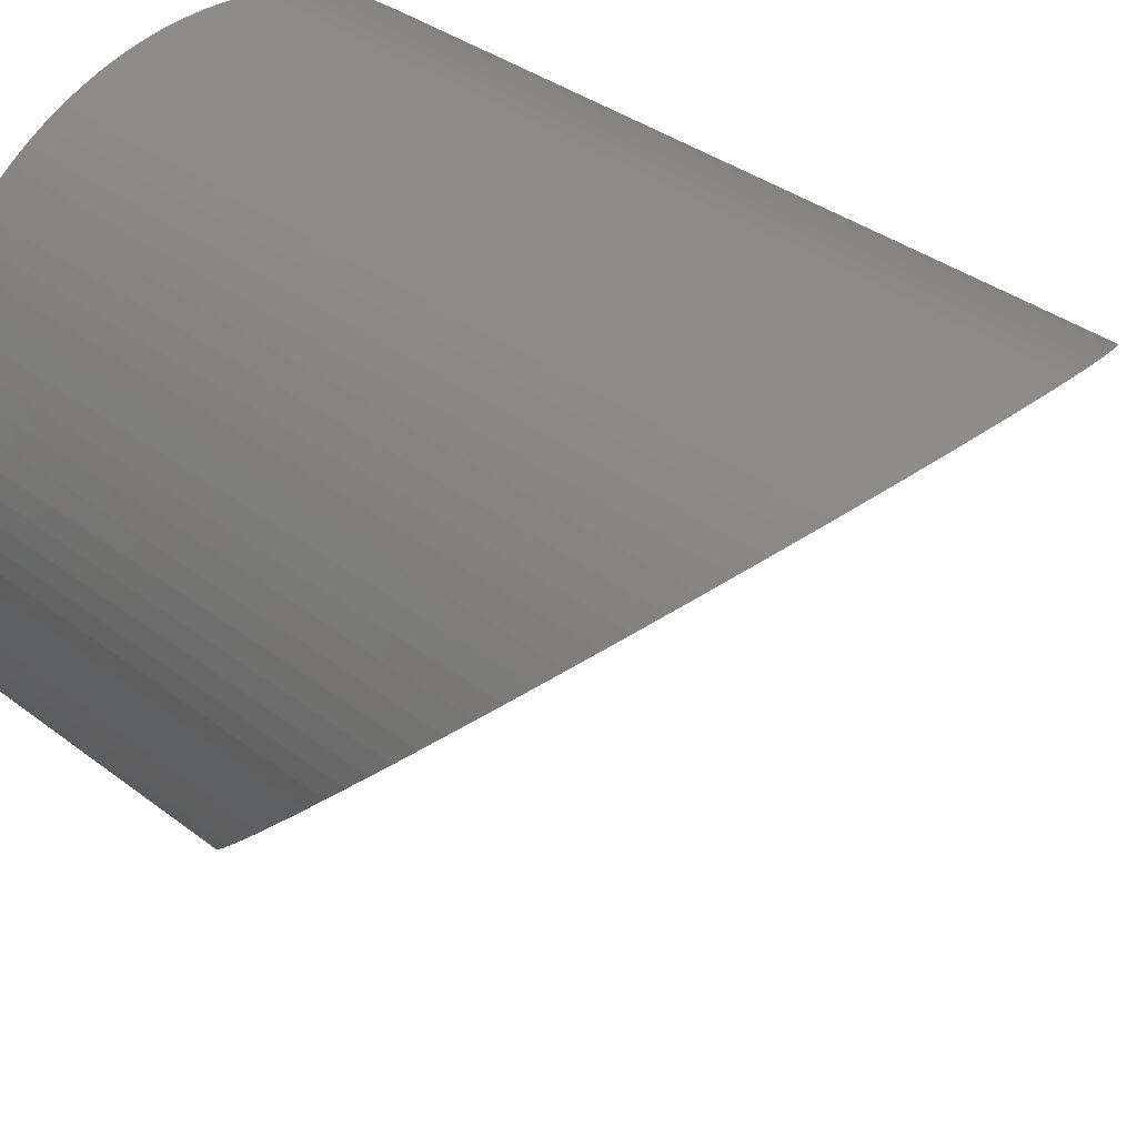
<metadata>
{"format":"stl","ext":"stl","renderer":"f3d","projection":"perspective","resolution":1024,"background":"white","views":[{"elev":35.8,"azim":-44.8,"up":"+Y"}]}
</metadata>
<code>
# stl→obj: 450 verts, 900 faces
v -7.5 0 0
v -7.485 0.4709 0
v -7.485 -0.4709 0
v -7.441 0.94 0
v -7.367 1.405 0
v -7.264 1.865 0
v -7.133 2.318 0
v -6.973 2.761 0
v -6.786 3.193 0
v -6.572 3.613 0
v -6.332 4.019 0
v -6.068 4.408 0
v -5.779 4.781 0
v -5.467 5.134 0
v -5.134 5.467 0
v -4.781 5.779 0
v -4.408 6.068 0
v -4.019 6.332 0
v -3.613 6.572 0
v -3.193 6.786 0
v -2.761 6.973 0
v -2.318 7.133 0
v -3.996 4.341 0
v -1.865 7.264 0
v -2.37 5.403 0
v -0.94 7.441 0
v -0.4709 7.485 0
v -0.4872 5.88 0
v 1.865 7.264 0
v 2.318 7.133 0
v 1.405 7.367 0
v 0.94 7.441 0
v 0.4709 7.485 0
v 1.448 5.719 0
v 2.761 6.973 0
v 3.193 6.786 0
v 3.227 4.939 0
v 4.781 5.779 0
v 5.134 5.467 0
v 4.656 3.624 0
v 6.068 4.408 0
v 6.332 4.019 0
v 5.58 1.916 0
v 7.133 2.318 0
v 7.264 1.865 0
v 1.448 -5.719 0
v 1.865 -7.264 0
v -0.4872 -5.88 0
v 2.318 -7.133 0
v 2.761 -6.973 0
v 5.9 0 0
v 7.485 0.4709 0
v 7.5 0 0
v 3.227 -4.939 0
v 4.019 -6.332 0
v 3.613 -6.572 0
v 4.408 -6.068 0
v 4.781 -5.779 0
v 3.193 -6.786 0
v 5.58 -1.916 0
v 7.264 -1.865 0
v 7.133 -2.318 0
v 4.656 -3.624 0
v 5.467 -5.134 0
v 5.134 -5.467 0
v 5.779 -4.781 0
v 6.068 -4.408 0
v 6.332 -4.019 0
v 6.786 -3.193 0
v 6.572 -3.613 0
v 1.405 -7.367 0
v -2.37 -5.403 0
v 0 -7.5 0
v -0.4709 -7.485 0
v 0.4709 -7.485 0
v -3.996 -4.341 0
v -0.94 -7.441 0
v -1.405 -7.367 0
v -1.865 -7.264 0
v -2.318 -7.133 0
v -2.761 -6.973 0
v -3.193 -6.786 0
v -3.613 -6.572 0
v -4.019 -6.332 0
v -4.408 -6.068 0
v -4.781 -5.779 0
v -5.134 -5.467 0
v -5.467 -5.134 0
v -5.779 -4.781 0
v -6.068 -4.408 0
v -6.332 -4.019 0
v -6.572 -3.613 0
v -6.786 -3.193 0
v -6.973 -2.761 0
v -7.133 -2.318 0
v -7.264 -1.865 0
v -7.367 -1.405 0
v -7.441 -0.94 0
v -5.82 -0.9711 0
v -5.82 0.9711 0
v -5.189 -2.808 0
v 0.94 -7.441 0
v -5.189 2.808 0
v 3.613 6.572 0
v 4.019 6.332 0
v -1.405 7.367 0
v 0 7.5 0
v 4.408 6.068 0
v 5.467 5.134 0
v 5.779 4.781 0
v 6.572 3.613 0
v 6.786 3.193 0
v 6.973 2.761 0
v 7.485 -0.4709 0
v 7.367 1.405 0
v 7.441 0.94 0
v 7.441 -0.94 0
v 7.367 -1.405 0
v 6.973 -2.761 0
v -7.5 0 10.88
v -7.485 0.4709 11.35
v -7.485 -0.4709 10.4
v -7.441 -0.94 9.935
v -7.367 -1.405 9.47
v -7.264 -1.865 9.01
v -7.133 -2.318 8.557
v -6.973 -2.761 8.114
v -6.786 -3.193 7.682
v -6.572 -3.613 7.262
v -6.332 -4.019 6.856
v -6.068 -4.408 6.467
v -5.779 -4.781 6.094
v -5.467 -5.134 5.741
v -5.134 -5.467 5.408
v -4.781 -5.779 5.096
v -4.408 -6.068 4.807
v -4.019 -6.332 4.543
v -3.613 -6.572 4.303
v -3.193 -6.786 4.089
v -2.761 -6.973 3.902
v -2.318 -7.133 3.742
v -1.865 -7.264 3.611
v -1.405 -7.367 3.508
v -0.94 -7.441 3.434
v -0.4709 -7.485 3.39
v 0 -7.5 3.375
v 0.4709 -7.485 3.39
v 0.94 -7.441 3.434
v 1.405 -7.367 3.508
v 1.865 -7.264 3.611
v 2.318 -7.133 3.742
v 2.761 -6.973 3.902
v 3.193 -6.786 4.089
v 3.613 -6.572 4.303
v 4.019 -6.332 4.543
v 4.408 -6.068 4.807
v 4.781 -5.779 5.096
v 5.134 -5.467 5.408
v 5.467 -5.134 5.741
v 5.779 -4.781 6.094
v 6.068 -4.408 6.467
v 6.332 -4.019 6.856
v 6.572 -3.613 7.262
v 6.786 -3.193 7.682
v 6.973 -2.761 8.114
v 7.133 -2.318 8.557
v 7.264 -1.865 9.01
v 7.367 -1.405 9.47
v 7.441 -0.94 9.935
v 7.485 -0.4709 10.4
v 7.5 0 10.88
v 7.485 0.4709 11.35
v 7.441 0.94 11.81
v 7.367 1.405 12.28
v 7.264 1.865 12.74
v 7.133 2.318 13.19
v 6.973 2.761 13.64
v 6.786 3.193 14.07
v 6.572 3.613 14.49
v 6.332 4.019 14.89
v 6.068 4.408 15.28
v 5.779 4.781 15.66
v 5.467 5.134 16.01
v 5.134 5.467 16.34
v 4.781 5.779 16.65
v 4.408 6.068 16.94
v 4.019 6.332 17.21
v 3.613 6.572 17.45
v 3.193 6.786 17.66
v 2.761 6.973 17.85
v 2.318 7.133 18.01
v 1.865 7.264 18.14
v 1.405 7.367 18.24
v 0.94 7.441 18.32
v 0.4709 7.485 18.36
v 0 7.5 18.38
v -0.4709 7.485 18.36
v -0.94 7.441 18.32
v -1.405 7.367 18.24
v -1.865 7.264 18.14
v -2.318 7.133 18.01
v -2.761 6.973 17.85
v -3.193 6.786 17.66
v -3.613 6.572 17.45
v -4.019 6.332 17.21
v -4.408 6.068 16.94
v -4.781 5.779 16.65
v -5.134 5.467 16.34
v -5.467 5.134 16.01
v -5.779 4.781 15.66
v -6.068 4.408 15.28
v -6.332 4.019 14.89
v -6.572 3.613 14.49
v -6.786 3.193 14.07
v -6.973 2.761 13.64
v -7.133 2.318 13.19
v -7.264 1.865 12.74
v -7.367 1.405 12.28
v -7.441 0.94 11.81
v -5.189 2.808 0.2
v -5.82 0.9711 0.2
v -5.82 -0.9711 0.2
v -3.996 4.341 0.2
v -2.37 5.403 0.2
v -0.4872 5.88 0.2
v 1.448 5.719 0.2
v 3.227 4.939 0.2
v 4.656 3.624 0.2
v 5.58 1.916 0.2
v 5.9 0 0.2
v 5.58 -1.916 0.2
v 4.656 -3.624 0.2
v 3.227 -4.939 0.2
v 1.448 -5.719 0.2
v -0.4872 -5.88 0.2
v -2.37 -5.403 0.2
v -3.996 -4.341 0.2
v -5.189 -2.808 0.2
v -0.8343 -2.568 8.307
v -0.9939 -2.51 8.365
v 0.1695 -2.695 8.18
v 0 -2.7 8.175
v 0.8343 -2.568 8.307
v 0.6715 -2.615 8.26
v 1.301 -2.366 8.509
v 1.15 -2.443 8.432
v 1.587 -2.184 8.691
v 1.447 -2.28 8.595
v 1.968 -1.848 9.027
v 1.848 -1.968 8.907
v 2.184 -1.587 9.288
v 2.08 -1.721 9.154
v 2.366 -1.301 9.574
v 2.28 -1.447 9.428
v 2.51 -0.9939 9.881
v 2.443 -1.15 9.725
v 2.615 -0.6715 10.2
v 2.568 -0.8343 10.04
v 2.679 -0.3384 10.54
v 2.652 -0.5059 10.37
v 2.7 0 10.88
v 2.695 -0.1695 10.71
v 2.652 0.5059 11.38
v 2.679 0.3384 11.21
v 1.301 2.366 13.24
v 1.447 2.28 13.15
v 0.5059 2.652 13.53
v 0.6715 2.615 13.49
v -0.1695 2.695 13.57
v 0 2.7 13.57
v -2.695 0.1695 11.04
v -2.679 0.3384 11.21
v 2.695 0.1695 11.04
v -2.652 0.5059 11.38
v 2.568 0.8343 11.71
v 2.615 0.6715 11.55
v -2.615 0.6715 11.55
v 2.443 1.15 12.02
v 2.51 0.9939 11.87
v -2.568 0.8343 11.71
v 2.28 1.447 12.32
v 2.366 1.301 12.18
v -2.51 0.9939 11.87
v 2.08 1.721 12.6
v 2.184 1.587 12.46
v -2.443 1.15 12.02
v -2.366 1.301 12.18
v 1.848 1.968 12.84
v 1.968 1.848 12.72
v -2.28 1.447 12.32
v 1.587 2.184 13.06
v 1.721 2.08 12.96
v -2.184 1.587 12.46
v -2.08 1.721 12.6
v 1.15 2.443 13.32
v -1.848 1.968 12.84
v -1.721 2.08 12.96
v 0.8343 2.568 13.44
v 0.9939 2.51 13.39
v -1.968 1.848 12.72
v -1.15 2.443 13.32
v -0.9939 2.51 13.39
v 0.3384 2.679 13.55
v -1.587 2.184 13.06
v -1.447 2.28 13.15
v -1.301 2.366 13.24
v -0.8343 2.568 13.44
v -0.6715 2.615 13.49
v -0.5059 2.652 13.53
v -0.3384 2.679 13.55
v 0.1695 2.695 13.57
v -2.7 0 10.88
v -2.28 -1.447 9.428
v -2.366 -1.301 9.574
v 1.721 -2.08 8.795
v -1.968 -1.848 9.027
v -2.08 -1.721 9.154
v 0.9939 -2.51 8.365
v -1.587 -2.184 8.691
v -1.721 -2.08 8.795
v 0.5059 -2.652 8.223
v 0.3384 -2.679 8.196
v -0.1695 -2.695 8.18
v -0.3384 -2.679 8.196
v -0.5059 -2.652 8.223
v -0.6715 -2.615 8.26
v -1.15 -2.443 8.432
v -1.301 -2.366 8.509
v -1.447 -2.28 8.595
v -1.848 -1.968 8.907
v -2.184 -1.587 9.288
v -2.443 -1.15 9.725
v -2.51 -0.9939 9.881
v -2.568 -0.8343 10.04
v -2.615 -0.6715 10.2
v -2.652 -0.5059 10.37
v -2.679 -0.3384 10.54
v -2.695 -0.1695 10.71
v -2.5 4.33 0.2
v 2.5 4.33 0.2
v 5 0 0.2
v 2.5 -4.33 0.2
v -2.5 -4.33 0.2
v -5 0 0.2
v -2.695 0.1695 3.9
v -2.7 0 3.9
v -2.695 -0.1695 3.9
v -2.679 -0.3384 3.9
v -2.652 -0.5059 3.9
v -2.615 -0.6715 3.9
v -2.568 -0.8343 3.9
v -2.51 -0.9939 3.9
v -2.443 -1.15 3.9
v -2.366 -1.301 3.9
v -2.28 -1.447 3.9
v -2.184 -1.587 3.9
v -2.08 -1.721 3.9
v -1.968 -1.848 3.9
v -1.848 -1.968 3.9
v -1.721 -2.08 3.9
v -1.587 -2.184 3.9
v -1.447 -2.28 3.9
v -1.301 -2.366 3.9
v -1.15 -2.443 3.9
v -0.9939 -2.51 3.9
v -0.8343 -2.568 3.9
v -0.6715 -2.615 3.9
v -0.5059 -2.652 3.9
v -0.3384 -2.679 3.9
v -0.1695 -2.695 3.9
v 0 -2.7 3.9
v 0.1695 -2.695 3.9
v 0.3384 -2.679 3.9
v 0.5059 -2.652 3.9
v 0.6715 -2.615 3.9
v 0.8343 -2.568 3.9
v 0.9939 -2.51 3.9
v 1.15 -2.443 3.9
v 1.301 -2.366 3.9
v 1.447 -2.28 3.9
v 1.587 -2.184 3.9
v 1.721 -2.08 3.9
v 1.848 -1.968 3.9
v 1.968 -1.848 3.9
v 2.08 -1.721 3.9
v 2.184 -1.587 3.9
v 2.28 -1.447 3.9
v 2.366 -1.301 3.9
v 2.443 -1.15 3.9
v 2.51 -0.9939 3.9
v 2.568 -0.8343 3.9
v 2.615 -0.6715 3.9
v 2.652 -0.5059 3.9
v 2.679 -0.3384 3.9
v 2.695 -0.1695 3.9
v 2.7 0 3.9
v 2.695 0.1695 3.9
v 2.679 0.3384 3.9
v 2.652 0.5059 3.9
v 2.615 0.6715 3.9
v 2.568 0.8343 3.9
v 2.51 0.9939 3.9
v 2.443 1.15 3.9
v 2.366 1.301 3.9
v 2.28 1.447 3.9
v 2.184 1.587 3.9
v 2.08 1.721 3.9
v 1.968 1.848 3.9
v 1.848 1.968 3.9
v 1.721 2.08 3.9
v 1.587 2.184 3.9
v 1.447 2.28 3.9
v 1.301 2.366 3.9
v 1.15 2.443 3.9
v 0.9939 2.51 3.9
v 0.8343 2.568 3.9
v 0.6715 2.615 3.9
v 0.5059 2.652 3.9
v 0.3384 2.679 3.9
v 0.1695 2.695 3.9
v 0 2.7 3.9
v -0.1695 2.695 3.9
v -0.3384 2.679 3.9
v -0.5059 2.652 3.9
v -0.6715 2.615 3.9
v -0.8343 2.568 3.9
v -0.9939 2.51 3.9
v -1.15 2.443 3.9
v -1.301 2.366 3.9
v -1.447 2.28 3.9
v -1.587 2.184 3.9
v -1.721 2.08 3.9
v -1.848 1.968 3.9
v -1.968 1.848 3.9
v -2.08 1.721 3.9
v -2.184 1.587 3.9
v -2.28 1.447 3.9
v -2.366 1.301 3.9
v -2.443 1.15 3.9
v -2.51 0.9939 3.9
v -2.568 0.8343 3.9
v -2.615 0.6715 3.9
v -2.652 0.5059 3.9
v -2.679 0.3384 3.9
v 2.5 -4.33 3.9
v -2.5 -4.33 3.9
v -5 0 3.9
v -2.5 4.33 3.9
v 2.5 4.33 3.9
v 5 0 3.9
f 1 2 3
f 3 2 4
f 3 4 5
f 3 5 6
f 3 6 7
f 3 7 8
f 3 8 9
f 3 9 10
f 3 10 11
f 3 11 12
f 3 12 13
f 3 13 14
f 3 14 15
f 3 15 16
f 3 16 17
f 3 17 18
f 3 18 19
f 3 19 20
f 3 20 21
f 3 21 22
f 23 22 24
f 25 26 27
f 28 29 30
f 28 31 29
f 28 32 31
f 25 33 32
f 34 35 36
f 37 38 39
f 40 41 42
f 43 44 45
f 46 47 48
f 46 49 47
f 46 50 49
f 51 52 53
f 54 55 56
f 54 57 55
f 54 58 57
f 46 59 50
f 60 61 62
f 63 64 65
f 63 66 64
f 63 67 66
f 63 68 67
f 60 69 70
f 54 65 58
f 46 56 59
f 48 47 71
f 72 73 74
f 48 75 73
f 76 77 78
f 3 78 79
f 3 79 80
f 3 80 81
f 3 81 82
f 3 82 83
f 3 83 84
f 3 84 85
f 3 85 86
f 3 86 87
f 3 87 88
f 3 88 89
f 3 89 90
f 3 90 91
f 3 91 92
f 3 92 93
f 3 93 94
f 3 94 95
f 3 95 96
f 3 96 97
f 3 97 98
f 99 3 100
f 101 3 99
f 76 3 101
f 72 77 76
f 72 74 77
f 3 76 78
f 48 73 72
f 60 68 63
f 60 70 68
f 63 65 54
f 48 71 102
f 54 56 46
f 48 102 75
f 25 32 28
f 28 35 34
f 28 30 35
f 103 22 23
f 34 36 104
f 3 22 103
f 34 104 105
f 100 3 103
f 23 24 106
f 25 27 107
f 23 106 26
f 23 26 25
f 25 107 33
f 34 105 108
f 34 108 38
f 34 38 37
f 37 39 109
f 37 109 110
f 37 110 41
f 37 41 40
f 40 42 111
f 40 111 112
f 40 112 113
f 40 113 44
f 40 44 43
f 51 53 114
f 43 45 115
f 43 115 116
f 43 116 52
f 43 52 51
f 51 114 117
f 51 117 118
f 51 118 61
f 51 61 60
f 60 62 119
f 60 119 69
f 1 120 2
f 2 120 121
f 1 3 120
f 120 3 122
f 3 98 122
f 122 98 123
f 98 97 123
f 123 97 124
f 97 96 124
f 124 96 125
f 96 95 125
f 125 95 126
f 95 94 126
f 126 94 127
f 94 93 127
f 127 93 128
f 93 92 128
f 128 92 129
f 92 91 129
f 129 91 130
f 91 90 130
f 130 90 131
f 90 89 131
f 131 89 132
f 89 88 132
f 132 88 133
f 133 88 87
f 134 133 87
f 134 87 86
f 135 134 86
f 135 86 85
f 136 135 85
f 136 85 84
f 137 136 84
f 137 84 83
f 138 137 83
f 138 83 82
f 139 138 82
f 139 82 81
f 140 139 81
f 140 81 80
f 141 140 80
f 141 80 79
f 142 141 79
f 142 79 78
f 143 142 78
f 143 78 77
f 144 143 77
f 144 77 74
f 145 144 74
f 145 74 73
f 146 145 73
f 146 73 75
f 147 146 75
f 147 75 102
f 148 147 102
f 148 102 71
f 149 148 71
f 149 71 47
f 150 149 47
f 150 47 49
f 151 150 49
f 151 49 50
f 152 151 50
f 152 50 59
f 153 152 59
f 153 59 56
f 154 153 56
f 154 56 55
f 155 154 55
f 155 55 57
f 156 155 57
f 156 57 58
f 157 156 58
f 157 58 65
f 158 157 65
f 158 65 64
f 159 158 64
f 159 64 66
f 160 159 66
f 160 66 67
f 161 160 67
f 161 67 68
f 162 161 68
f 162 68 70
f 163 162 70
f 163 70 69
f 164 163 69
f 164 69 119
f 165 164 119
f 165 119 62
f 166 165 62
f 166 62 61
f 167 166 61
f 167 61 118
f 168 167 118
f 168 118 117
f 169 168 117
f 169 117 114
f 170 169 114
f 170 114 53
f 171 170 53
f 53 52 172
f 171 53 172
f 52 116 173
f 172 52 173
f 116 115 174
f 173 116 174
f 115 45 175
f 174 115 175
f 45 44 176
f 175 45 176
f 44 113 177
f 176 44 177
f 113 112 178
f 177 113 178
f 112 111 179
f 178 112 179
f 111 42 180
f 179 111 180
f 42 41 181
f 180 42 181
f 41 110 182
f 181 41 182
f 110 109 183
f 182 110 183
f 39 184 109
f 109 184 183
f 38 185 39
f 39 185 184
f 108 186 38
f 38 186 185
f 105 187 108
f 108 187 186
f 104 188 105
f 105 188 187
f 36 189 104
f 104 189 188
f 35 190 36
f 36 190 189
f 30 191 35
f 35 191 190
f 29 192 30
f 30 192 191
f 31 193 29
f 29 193 192
f 32 194 31
f 31 194 193
f 33 195 32
f 32 195 194
f 107 196 33
f 33 196 195
f 27 197 107
f 107 197 196
f 26 198 27
f 27 198 197
f 106 199 26
f 26 199 198
f 24 200 106
f 106 200 199
f 22 201 24
f 24 201 200
f 21 202 22
f 22 202 201
f 20 203 21
f 21 203 202
f 19 204 20
f 20 204 203
f 18 205 19
f 19 205 204
f 17 206 18
f 18 206 205
f 16 207 17
f 17 207 206
f 15 208 16
f 16 208 207
f 14 209 15
f 15 209 208
f 13 210 14
f 14 210 209
f 12 211 13
f 13 211 210
f 11 212 12
f 12 212 211
f 10 213 11
f 11 213 212
f 9 214 10
f 10 214 213
f 8 215 9
f 9 215 214
f 7 216 8
f 8 216 215
f 6 217 7
f 7 217 216
f 5 218 6
f 6 218 217
f 4 219 5
f 5 219 218
f 2 121 4
f 4 121 219
f 103 220 221
f 100 103 221
f 100 221 222
f 99 100 222
f 23 223 220
f 103 23 220
f 25 224 223
f 23 25 223
f 28 225 224
f 25 28 224
f 34 226 225
f 28 34 225
f 37 227 226
f 34 37 226
f 40 228 227
f 37 40 227
f 229 228 43
f 43 228 40
f 230 229 51
f 51 229 43
f 230 51 231
f 231 51 60
f 231 60 232
f 232 60 63
f 232 63 233
f 233 63 54
f 233 54 234
f 234 54 46
f 234 46 235
f 235 46 48
f 235 48 236
f 236 48 72
f 236 72 237
f 237 72 76
f 238 237 76
f 101 238 76
f 222 238 101
f 99 222 101
f 122 123 124
f 126 122 125
f 125 122 124
f 127 122 126
f 128 122 127
f 129 122 128
f 130 122 129
f 131 122 130
f 132 122 131
f 133 122 132
f 134 122 133
f 135 122 134
f 136 122 135
f 137 122 136
f 138 122 137
f 139 122 138
f 140 122 139
f 141 122 140
f 142 122 141
f 143 122 142
f 144 122 143
f 145 122 144
f 146 122 145
f 147 122 146
f 148 122 147
f 149 122 148
f 150 122 149
f 151 122 150
f 152 122 151
f 153 122 152
f 154 122 153
f 155 122 154
f 156 122 155
f 157 122 156
f 158 122 157
f 159 122 158
f 160 122 159
f 239 122 160
f 239 240 122
f 241 242 161
f 243 244 162
f 245 246 163
f 247 248 164
f 249 250 165
f 251 252 166
f 253 254 167
f 255 256 168
f 257 258 169
f 259 260 170
f 261 262 171
f 263 264 173
f 265 266 180
f 267 268 182
f 269 270 183
f 185 122 184
f 186 122 185
f 187 122 186
f 188 122 187
f 189 122 188
f 190 122 189
f 191 122 190
f 192 122 191
f 193 122 192
f 194 122 193
f 195 122 194
f 196 122 195
f 197 122 196
f 198 122 197
f 199 122 198
f 200 122 199
f 201 122 200
f 202 122 201
f 203 122 202
f 204 122 203
f 205 122 204
f 206 122 205
f 207 122 206
f 208 122 207
f 209 122 208
f 210 122 209
f 211 122 210
f 212 122 211
f 213 122 212
f 214 122 213
f 215 122 214
f 216 122 215
f 217 122 216
f 218 122 217
f 219 122 218
f 121 122 219
f 120 122 121
f 271 272 122
f 264 273 172
f 272 274 122
f 275 276 174
f 274 277 122
f 278 279 175
f 277 280 122
f 281 282 176
f 280 283 122
f 284 285 177
f 286 287 122
f 288 289 178
f 286 122 283
f 287 290 122
f 291 292 179
f 293 294 122
f 295 265 180
f 293 122 290
f 296 297 122
f 298 299 181
f 300 122 294
f 296 122 300
f 301 302 184
f 303 267 182
f 304 122 297
f 305 122 304
f 306 122 305
f 301 122 306
f 302 307 184
f 184 122 301
f 307 308 184
f 308 309 184
f 184 309 183
f 309 310 183
f 270 311 183
f 183 311 182
f 311 303 182
f 182 268 181
f 268 298 181
f 181 299 180
f 299 295 180
f 180 266 179
f 266 291 179
f 179 292 178
f 292 288 178
f 178 289 177
f 289 284 177
f 177 285 176
f 285 281 176
f 176 282 175
f 282 278 175
f 175 279 174
f 279 275 174
f 174 276 173
f 276 263 173
f 173 264 172
f 312 271 122
f 172 273 171
f 273 261 171
f 171 262 170
f 262 259 170
f 170 260 169
f 260 257 169
f 169 258 168
f 258 255 168
f 168 256 167
f 256 253 167
f 167 254 166
f 254 251 166
f 166 252 165
f 252 249 165
f 165 250 164
f 313 314 122
f 250 315 164
f 315 247 164
f 164 248 163
f 248 245 163
f 163 246 162
f 316 317 122
f 246 318 162
f 318 243 162
f 162 244 161
f 319 320 122
f 244 321 161
f 321 322 161
f 322 241 161
f 161 242 160
f 242 323 160
f 323 324 160
f 324 325 160
f 325 326 160
f 326 239 160
f 240 327 122
f 327 328 122
f 328 329 122
f 330 316 122
f 320 330 122
f 317 331 122
f 331 313 122
f 314 332 122
f 332 333 122
f 333 334 122
f 334 335 122
f 335 336 122
f 336 337 122
f 329 319 122
f 310 269 183
f 338 312 122
f 337 338 122
f 220 223 221
f 221 223 224
f 339 224 225
f 340 227 228
f 339 226 227
f 339 227 340
f 341 230 231
f 340 229 230
f 342 232 233
f 341 232 342
f 343 235 236
f 221 236 237
f 221 237 238
f 221 238 222
f 342 233 234
f 221 343 236
f 340 230 341
f 341 231 232
f 340 228 229
f 339 225 226
f 221 224 339
f 344 221 339
f 342 234 235
f 343 221 344
f 342 235 343
f 345 271 312
f 346 345 312
f 312 338 347
f 346 312 347
f 338 337 348
f 347 338 348
f 337 336 349
f 348 337 349
f 336 335 350
f 349 336 350
f 335 334 351
f 350 335 351
f 334 333 352
f 351 334 352
f 333 332 353
f 352 333 353
f 332 314 354
f 353 332 354
f 314 313 355
f 354 314 355
f 313 331 356
f 355 313 356
f 331 317 357
f 356 331 357
f 317 316 358
f 357 317 358
f 330 359 316
f 316 359 358
f 320 360 330
f 330 360 359
f 319 361 320
f 320 361 360
f 329 362 319
f 319 362 361
f 328 363 329
f 329 363 362
f 327 364 328
f 328 364 363
f 240 365 327
f 327 365 364
f 239 366 240
f 240 366 365
f 326 367 239
f 239 367 366
f 325 368 326
f 326 368 367
f 324 369 325
f 325 369 368
f 323 370 324
f 324 370 369
f 242 371 323
f 323 371 370
f 241 372 242
f 242 372 371
f 322 373 241
f 241 373 372
f 321 374 322
f 322 374 373
f 244 375 321
f 321 375 374
f 243 376 244
f 244 376 375
f 318 377 243
f 243 377 376
f 246 378 318
f 318 378 377
f 245 379 246
f 246 379 378
f 248 380 245
f 245 380 379
f 247 381 248
f 248 381 380
f 315 382 247
f 247 382 381
f 250 383 315
f 315 383 382
f 249 384 250
f 250 384 383
f 252 385 249
f 249 385 384
f 251 386 252
f 252 386 385
f 254 387 251
f 251 387 386
f 253 388 254
f 254 388 387
f 256 389 253
f 253 389 388
f 255 390 256
f 256 390 389
f 258 391 255
f 255 391 390
f 257 392 258
f 258 392 391
f 260 393 257
f 257 393 392
f 259 394 260
f 260 394 393
f 262 395 259
f 259 395 394
f 261 396 262
f 262 396 395
f 261 273 396
f 396 273 397
f 273 264 397
f 397 264 398
f 264 263 398
f 398 263 399
f 263 276 399
f 399 276 400
f 276 275 400
f 400 275 401
f 275 279 401
f 401 279 402
f 279 278 402
f 402 278 403
f 278 282 403
f 403 282 404
f 282 281 404
f 404 281 405
f 281 285 405
f 405 285 406
f 285 284 406
f 406 284 407
f 284 289 407
f 407 289 408
f 408 289 288
f 409 408 288
f 409 288 292
f 410 409 292
f 410 292 291
f 411 410 291
f 411 291 266
f 412 411 266
f 412 266 265
f 413 412 265
f 413 265 295
f 414 413 295
f 414 295 299
f 415 414 299
f 415 299 298
f 416 415 298
f 416 298 268
f 417 416 268
f 417 268 267
f 418 417 267
f 418 267 303
f 419 418 303
f 419 303 311
f 420 419 311
f 420 311 270
f 421 420 270
f 421 270 269
f 422 421 269
f 422 269 310
f 423 422 310
f 423 310 309
f 424 423 309
f 424 309 308
f 425 424 308
f 425 308 307
f 426 425 307
f 426 307 302
f 427 426 302
f 427 302 301
f 428 427 301
f 428 301 306
f 429 428 306
f 429 306 305
f 430 429 305
f 430 305 304
f 431 430 304
f 431 304 297
f 432 431 297
f 432 297 296
f 433 432 296
f 433 296 300
f 434 433 300
f 434 300 294
f 435 434 294
f 435 294 293
f 436 435 293
f 436 293 290
f 437 436 290
f 437 290 287
f 438 437 287
f 438 287 286
f 439 438 286
f 439 286 283
f 440 439 283
f 440 283 280
f 441 440 280
f 441 280 277
f 442 441 277
f 442 277 274
f 443 442 274
f 443 274 272
f 444 443 272
f 444 272 271
f 345 444 271
f 445 342 446
f 446 342 343
f 447 446 343
f 344 447 343
f 339 448 447
f 344 339 447
f 340 449 448
f 339 340 448
f 450 449 341
f 341 449 340
f 450 341 445
f 445 341 342
f 415 448 414
f 380 450 445
f 363 445 446
f 347 446 447
f 348 446 347
f 346 347 447
f 349 446 348
f 350 446 349
f 351 446 350
f 352 446 351
f 380 445 379
f 365 445 364
f 353 354 446
f 371 445 370
f 354 355 446
f 355 356 446
f 370 445 369
f 356 357 446
f 369 445 368
f 357 358 446
f 358 359 446
f 368 445 367
f 359 360 446
f 367 445 366
f 360 361 446
f 366 445 365
f 361 362 446
f 364 445 363
f 362 363 446
f 372 445 371
f 373 445 372
f 374 445 373
f 375 445 374
f 376 445 375
f 377 445 376
f 378 445 377
f 379 445 378
f 420 448 419
f 381 450 380
f 407 450 406
f 382 450 381
f 383 450 382
f 384 450 383
f 385 450 384
f 386 450 385
f 387 450 386
f 388 450 387
f 389 450 388
f 390 450 389
f 391 450 390
f 392 450 391
f 393 450 392
f 394 450 393
f 395 450 394
f 396 450 395
f 397 450 396
f 398 450 397
f 399 450 398
f 400 450 399
f 401 450 400
f 402 450 401
f 403 450 402
f 404 450 403
f 405 450 404
f 406 450 405
f 449 450 407
f 449 407 408
f 449 408 409
f 449 409 410
f 449 410 411
f 449 411 412
f 449 412 413
f 449 413 448
f 413 414 448
f 416 448 415
f 417 448 416
f 418 448 417
f 419 448 418
f 421 448 420
f 422 448 421
f 423 448 422
f 424 448 423
f 425 448 424
f 426 448 425
f 427 448 426
f 428 448 427
f 429 448 428
f 430 448 429
f 431 448 430
f 432 448 431
f 440 448 439
f 448 432 433
f 448 433 434
f 448 434 435
f 448 435 436
f 448 436 437
f 448 437 438
f 448 438 439
f 441 448 440
f 442 448 441
f 443 448 442
f 444 448 443
f 448 444 447
f 444 345 447
f 345 346 447
f 353 446 352

</code>
